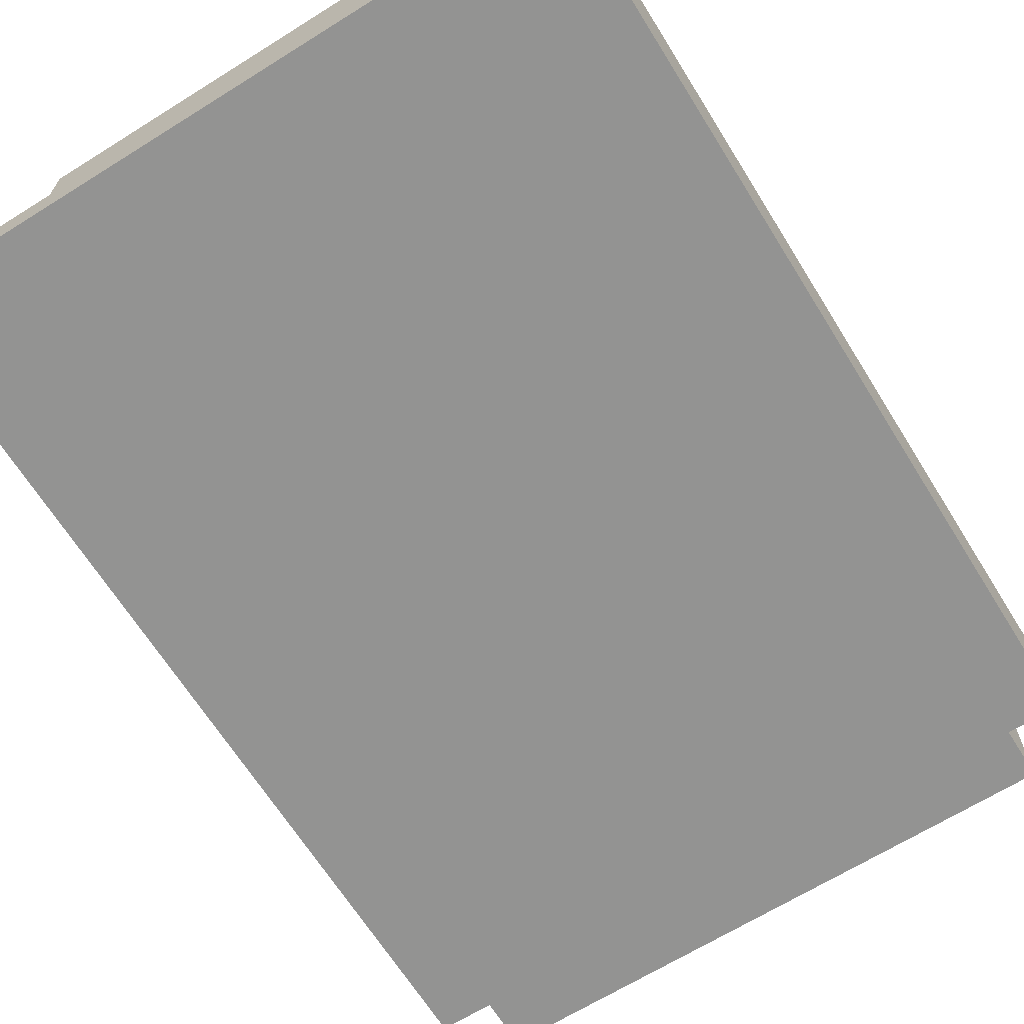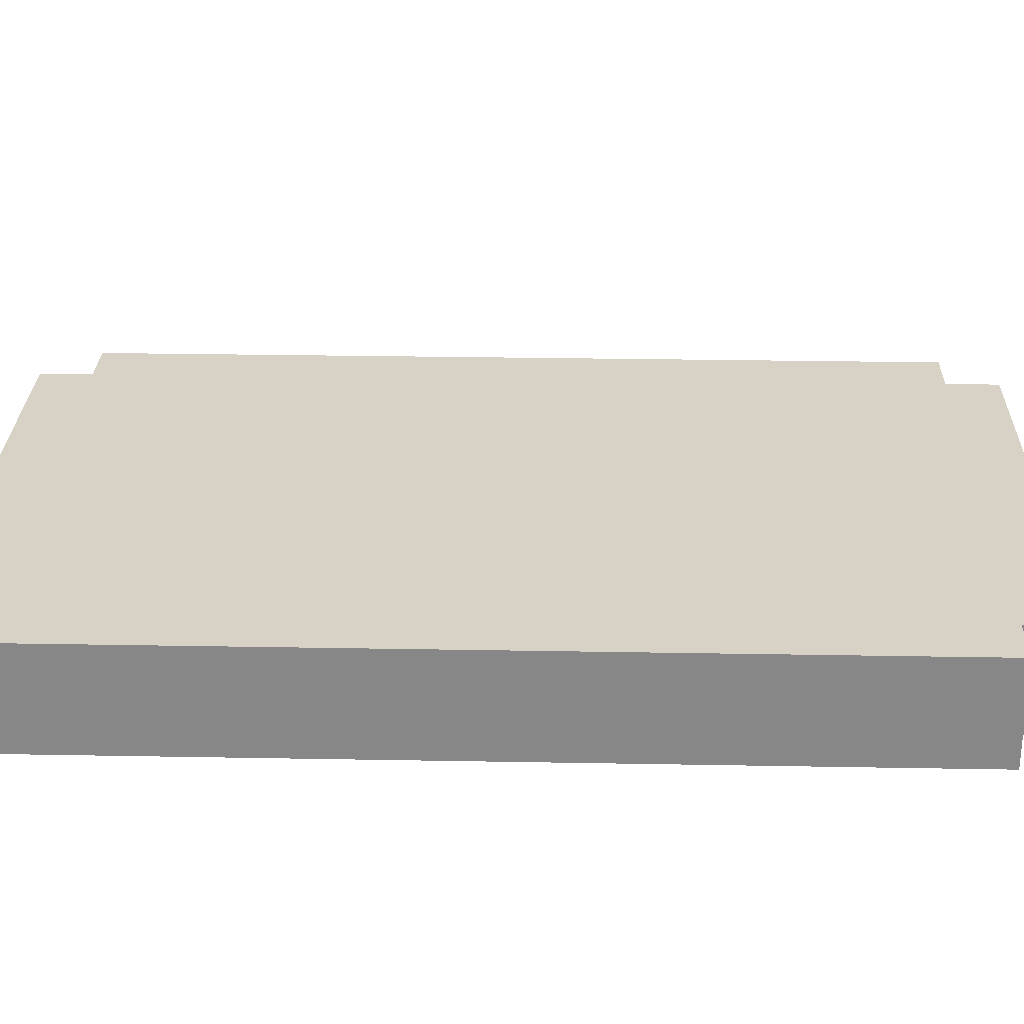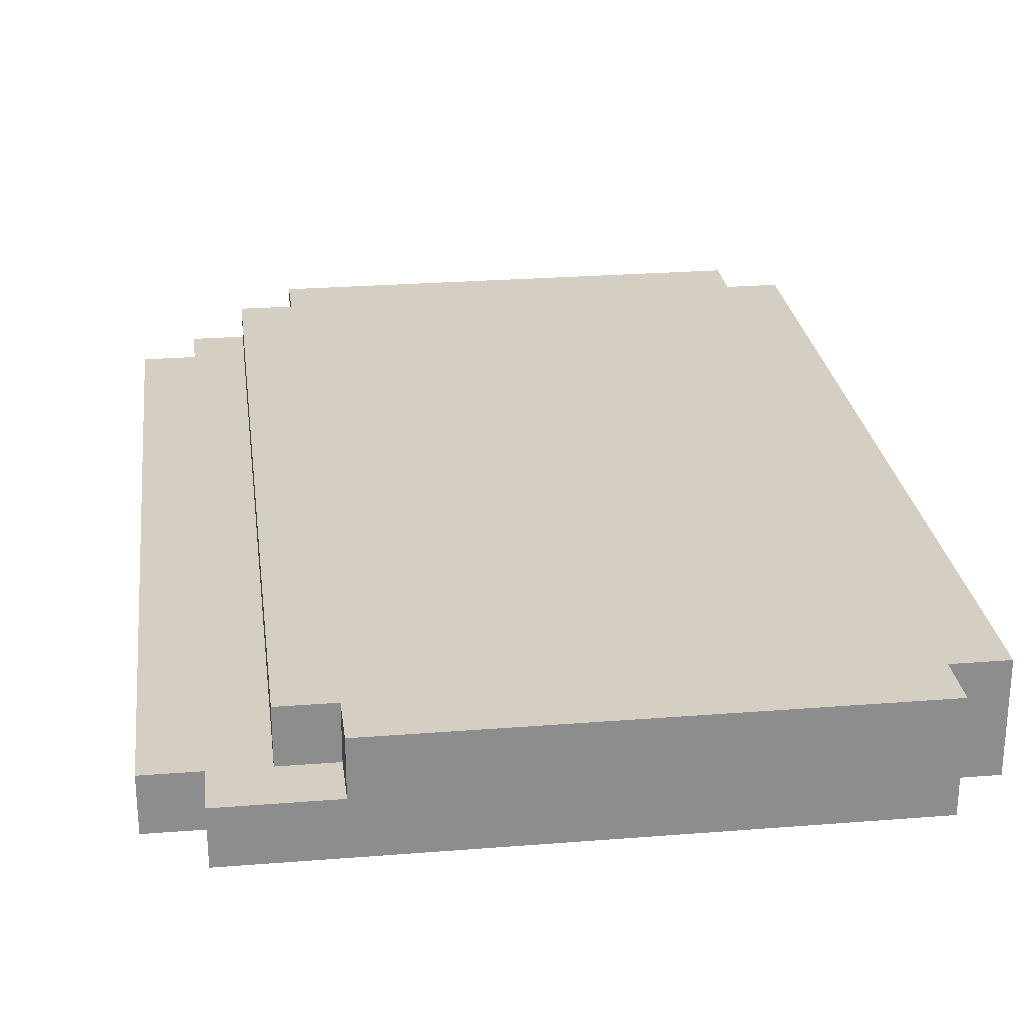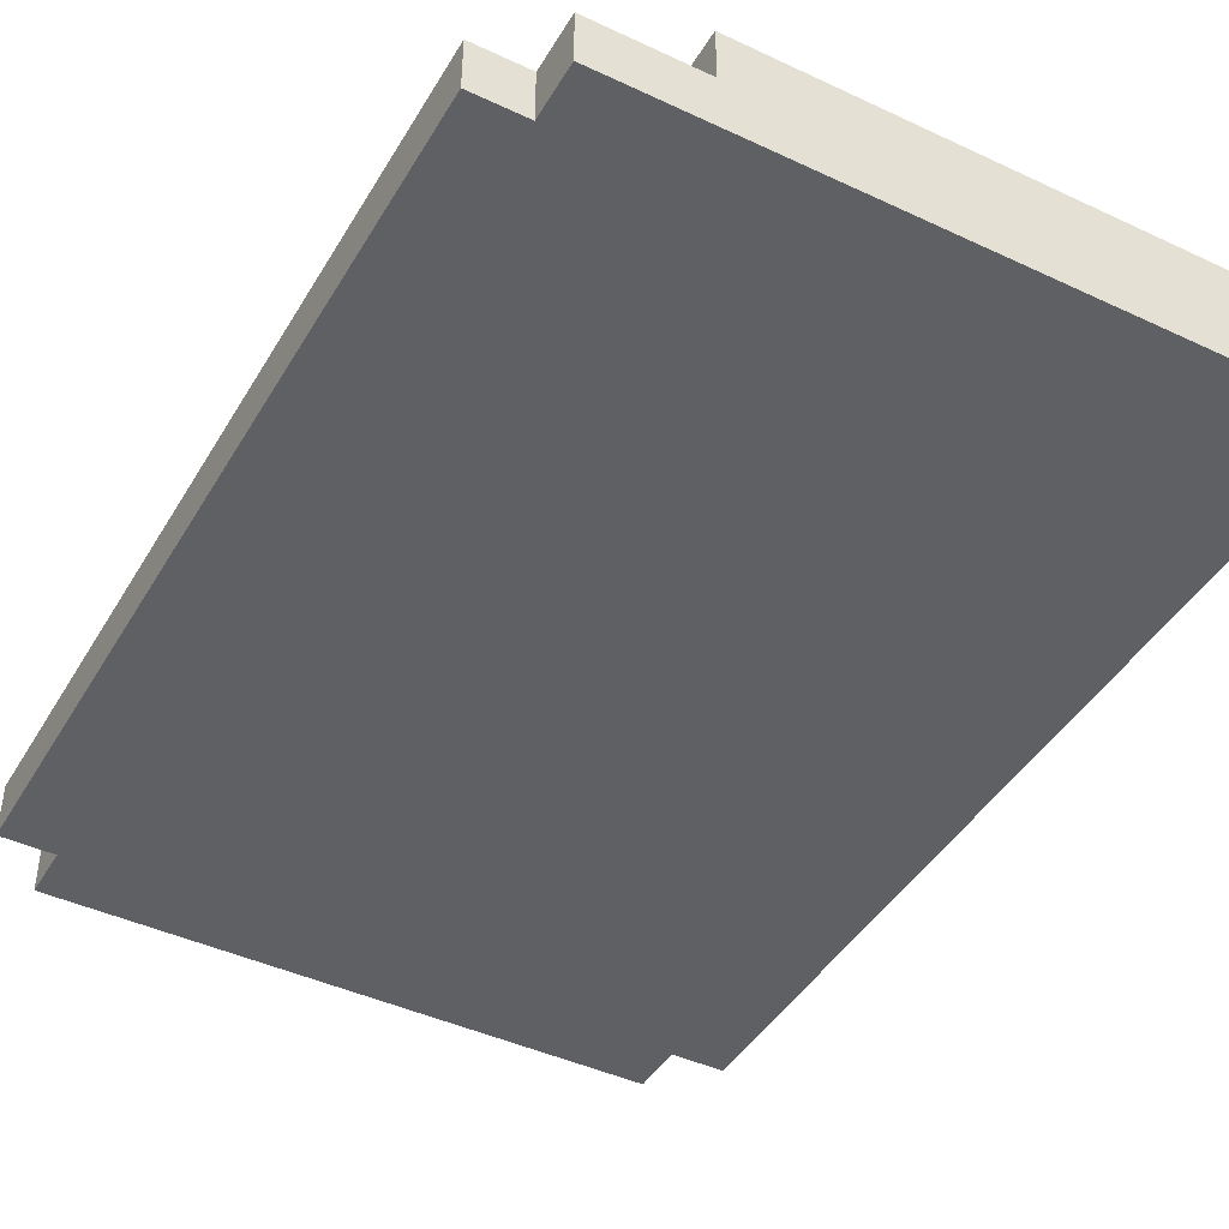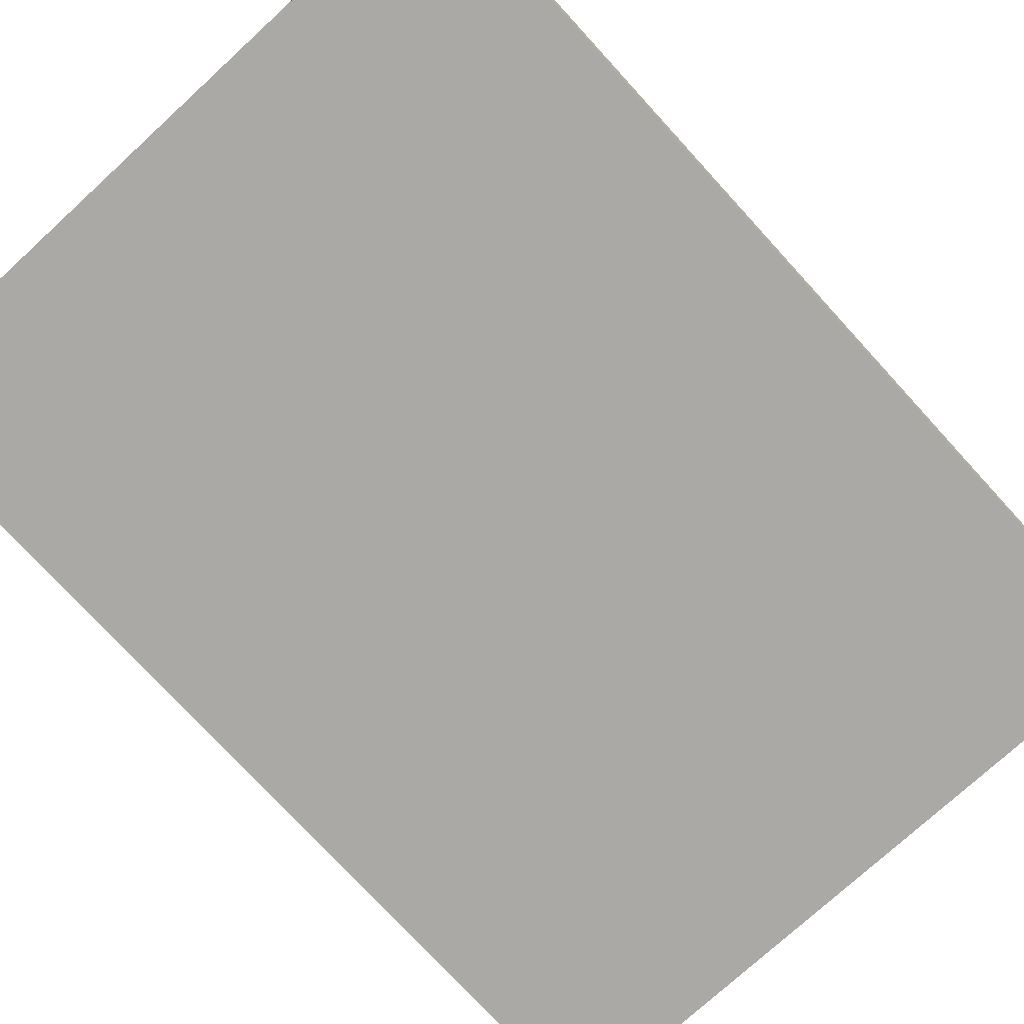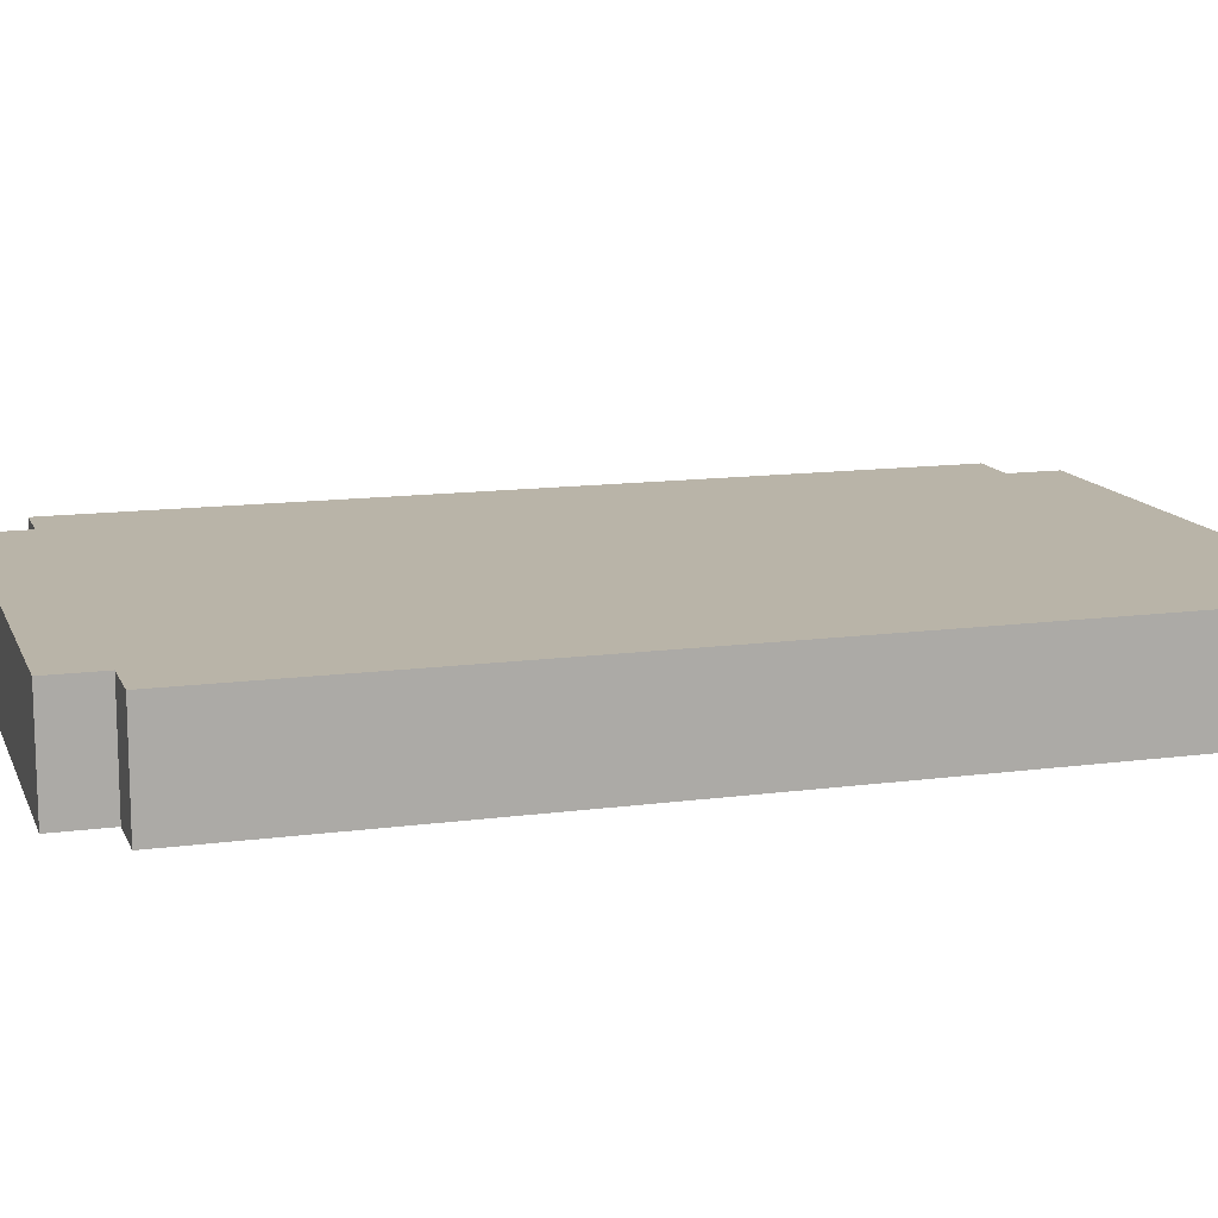
<metadata>
{"format":"obj","ext":"obj","renderer":"f3d","projection":"perspective","resolution":1024,"background":"white","views":[{"elev":-66.7,"azim":-148.0,"up":"+Z"},{"elev":27.3,"azim":-88.4,"up":"+Z"},{"elev":25.8,"azim":172.8,"up":"+Z"},{"elev":-43.9,"azim":151.2,"up":"+Z"},{"elev":-75.6,"azim":-137.5,"up":"+Z"},{"elev":13.1,"azim":-107.0,"up":"+Z"}]}
</metadata>
<code>
o
v -0.65 -0.75 0.1
v -0.65 -0.75 -0.1
v -0.65 0.85 0.1
v -0.65 0.85 -0.1
v -0.55 -0.85 0.1
v -0.55 -0.85 -0.1
v -0.55 -0.75 0.1
v -0.55 -0.75 -0.1
v -0.55 0.85 0.1
v -0.55 0.85 -0.1
v -0.55 0.95 0.1
v -0.55 0.95 -0.1
v 0.35 -0.85 0.1
v 0.35 -0.85 0
v 0.35 -0.75 0.1
v 0.35 -0.75 0
v 0.35 0.85 0.1
v 0.35 0.85 0
v 0.35 0.95 0.1
v 0.35 0.95 0
v 0.45 -0.75 0.1
v 0.45 -0.75 0
v 0.45 0.85 0.1
v 0.45 0.85 0
v 0.55 -0.85 0
v 0.55 -0.85 -0.1
v 0.55 -0.75 0
v 0.55 -0.75 -0.1
v 0.55 0.85 0
v 0.55 0.85 -0.1
v 0.55 0.95 0
v 0.55 0.95 -0.1
v 0.65 -0.75 0
v 0.65 -0.75 -0.1
v 0.65 0.85 0
v 0.65 0.85 -0.1
v -0.65 -0.75 0.1
v -0.65 0.85 0.1
v -0.55 -0.85 0.1
v -0.55 -0.75 0.1
v -0.55 -0.05 0.1
v -0.55 0.45 0.1
v -0.55 0.85 0.1
v -0.55 0.95 0.1
v -0.45 -0.25 0.1
v -0.45 -0.05 0.1
v -0.45 0.25 0.1
v -0.45 0.35 0.1
v -0.45 0.45 0.1
v -0.45 0.55 0.1
v -0.35 -0.65 0.1
v -0.35 -0.25 0.1
v -0.35 -0.05 0.1
v -0.35 0.15 0.1
v -0.35 0.25 0.1
v -0.35 0.35 0.1
v -0.05 -0.05 0.1
v -0.05 0.05 0.1
v 0.05 0.05 0.1
v 0.05 0.15 0.1
v 0.05 0.25 0.1
v 0.05 0.35 0.1
v 0.15 -0.65 0.1
v 0.15 -0.25 0.1
v 0.15 0.25 0.1
v 0.15 0.35 0.1
v 0.25 -0.25 0.1
v 0.25 -0.05 0.1
v 0.25 0.45 0.1
v 0.25 0.55 0.1
v 0.35 -0.85 0.1
v 0.35 -0.75 0.1
v 0.35 -0.05 0.1
v 0.35 0.45 0.1
v 0.35 0.85 0.1
v 0.35 0.95 0.1
v 0.45 -0.75 0.1
v 0.45 0.85 0.1
v 0.35 -0.85 0
v 0.35 -0.75 0
v 0.35 0.85 0
v 0.35 0.95 0
v 0.45 -0.75 0
v 0.45 0.85 0
v 0.55 -0.85 0
v 0.55 -0.75 0
v 0.55 0.85 0
v 0.55 0.95 0
v 0.65 -0.75 0
v 0.65 0.85 0
v -0.65 -0.75 -0.1
v -0.65 0.85 -0.1
v -0.55 -0.85 -0.1
v -0.55 -0.75 -0.1
v -0.55 -0.05 -0.1
v -0.55 0.45 -0.1
v -0.55 0.85 -0.1
v -0.55 0.95 -0.1
v -0.45 -0.25 -0.1
v -0.45 -0.05 -0.1
v -0.45 0.25 -0.1
v -0.45 0.35 -0.1
v -0.45 0.45 -0.1
v -0.45 0.55 -0.1
v -0.35 -0.65 -0.1
v -0.35 -0.25 -0.1
v -0.35 -0.05 -0.1
v -0.35 0.15 -0.1
v -0.35 0.25 -0.1
v -0.35 0.35 -0.1
v -0.05 -0.05 -0.1
v -0.05 0.05 -0.1
v 0.05 0.05 -0.1
v 0.05 0.15 -0.1
v 0.05 0.25 -0.1
v 0.05 0.35 -0.1
v 0.15 -0.65 -0.1
v 0.15 -0.25 -0.1
v 0.15 0.25 -0.1
v 0.15 0.35 -0.1
v 0.25 -0.25 -0.1
v 0.25 -0.05 -0.1
v 0.25 0.45 -0.1
v 0.25 0.55 -0.1
v 0.35 -0.85 -0.1
v 0.35 -0.75 -0.1
v 0.35 -0.05 -0.1
v 0.35 0.45 -0.1
v 0.35 0.85 -0.1
v 0.35 0.95 -0.1
v 0.45 -0.75 -0.1
v 0.45 0.85 -0.1
v 0.55 -0.85 -0.1
v 0.55 -0.75 -0.1
v 0.55 0.85 -0.1
v 0.55 0.95 -0.1
v 0.65 -0.75 -0.1
v 0.65 0.85 -0.1
v -0.55 -0.85 0.1
v 0.35 -0.85 0.1
v 0.35 -0.85 0
v 0.55 -0.85 0
v -0.55 -0.85 -0.1
v 0.35 -0.85 -0.1
v 0.55 -0.85 -0.1
v -0.65 -0.75 0.1
v -0.55 -0.75 0.1
v 0.35 -0.75 0.1
v 0.45 -0.75 0.1
v 0.35 -0.75 0
v 0.45 -0.75 0
v 0.55 -0.75 0
v 0.65 -0.75 0
v -0.65 -0.75 -0.1
v -0.55 -0.75 -0.1
v 0.55 -0.75 -0.1
v 0.65 -0.75 -0.1
v -0.65 0.85 0.1
v -0.55 0.85 0.1
v 0.35 0.85 0.1
v 0.45 0.85 0.1
v 0.35 0.85 0
v 0.45 0.85 0
v 0.55 0.85 0
v 0.65 0.85 0
v -0.65 0.85 -0.1
v -0.55 0.85 -0.1
v 0.55 0.85 -0.1
v 0.65 0.85 -0.1
v -0.55 0.95 0.1
v 0.35 0.95 0.1
v 0.35 0.95 0
v 0.55 0.95 0
v -0.55 0.95 -0.1
v 0.35 0.95 -0.1
v 0.55 0.95 -0.1
f 3 2 1
f 4 2 3
f 7 6 5
f 8 6 7
f 11 10 9
f 12 10 11
f 13 14 15
f 15 14 16
f 17 18 19
f 19 18 20
f 21 22 23
f 23 22 24
f 25 26 27
f 27 26 28
f 29 30 31
f 31 30 32
f 33 34 35
f 35 34 36
f 40 38 37
f 41 38 40
f 42 38 41
f 43 38 42
f 45 40 39
f 45 41 40
f 46 42 41
f 46 41 45
f 47 42 46
f 48 42 47
f 49 44 43
f 49 42 48
f 49 43 42
f 50 44 49
f 51 45 39
f 52 47 46
f 52 45 51
f 52 46 45
f 53 47 52
f 54 47 53
f 55 48 47
f 55 47 54
f 56 50 49
f 56 48 55
f 56 49 48
f 57 54 53
f 57 53 52
f 57 52 51
f 58 54 57
f 59 58 57
f 59 54 58
f 60 55 54
f 60 54 59
f 60 56 55
f 61 56 60
f 62 50 56
f 62 56 61
f 63 61 60
f 63 51 39
f 63 59 57
f 63 60 59
f 63 57 51
f 64 61 63
f 65 62 61
f 65 61 64
f 66 50 62
f 66 62 65
f 67 65 64
f 67 64 63
f 67 66 65
f 68 66 67
f 69 50 66
f 69 66 68
f 70 44 50
f 70 50 69
f 71 68 67
f 71 63 39
f 71 67 63
f 72 68 71
f 73 69 68
f 73 68 72
f 74 70 69
f 74 69 73
f 75 44 70
f 75 70 74
f 76 44 75
f 77 74 73
f 77 73 72
f 77 75 74
f 78 75 77
f 83 80 79
f 84 82 81
f 85 83 79
f 85 84 83
f 86 84 85
f 87 82 84
f 87 84 86
f 88 82 87
f 89 87 86
f 90 87 89
f 91 92 94
f 94 92 95
f 95 92 96
f 96 92 97
f 93 94 99
f 94 95 99
f 95 96 100
f 99 95 100
f 100 96 101
f 101 96 102
f 97 98 103
f 102 96 103
f 96 97 103
f 103 98 104
f 93 99 105
f 100 101 106
f 105 99 106
f 99 100 106
f 106 101 107
f 107 101 108
f 101 102 109
f 108 101 109
f 103 104 110
f 109 102 110
f 102 103 110
f 107 108 111
f 106 107 111
f 105 106 111
f 111 108 112
f 111 112 113
f 112 108 113
f 108 109 114
f 113 108 114
f 109 110 114
f 114 110 115
f 110 104 116
f 115 110 116
f 114 115 117
f 93 105 117
f 111 113 117
f 113 114 117
f 105 111 117
f 117 115 118
f 115 116 119
f 118 115 119
f 116 104 120
f 119 116 120
f 118 119 121
f 117 118 121
f 119 120 121
f 121 120 122
f 120 104 123
f 122 120 123
f 104 98 124
f 123 104 124
f 121 122 125
f 93 117 125
f 117 121 125
f 125 122 126
f 122 123 127
f 126 122 127
f 123 124 128
f 127 123 128
f 124 98 129
f 128 124 129
f 129 98 130
f 127 128 131
f 126 127 131
f 125 126 131
f 128 129 131
f 129 130 132
f 131 129 132
f 125 131 133
f 131 132 133
f 133 132 134
f 132 130 135
f 134 132 135
f 135 130 136
f 134 135 137
f 137 135 138
f 141 140 139
f 143 141 139
f 144 142 141
f 144 141 143
f 145 142 144
f 150 149 148
f 151 149 150
f 154 147 146
f 155 147 154
f 156 153 152
f 157 153 156
f 160 161 162
f 162 161 163
f 158 159 166
f 166 159 167
f 164 165 168
f 168 165 169
f 170 171 172
f 170 172 174
f 172 173 175
f 174 172 175
f 175 173 176

</code>
